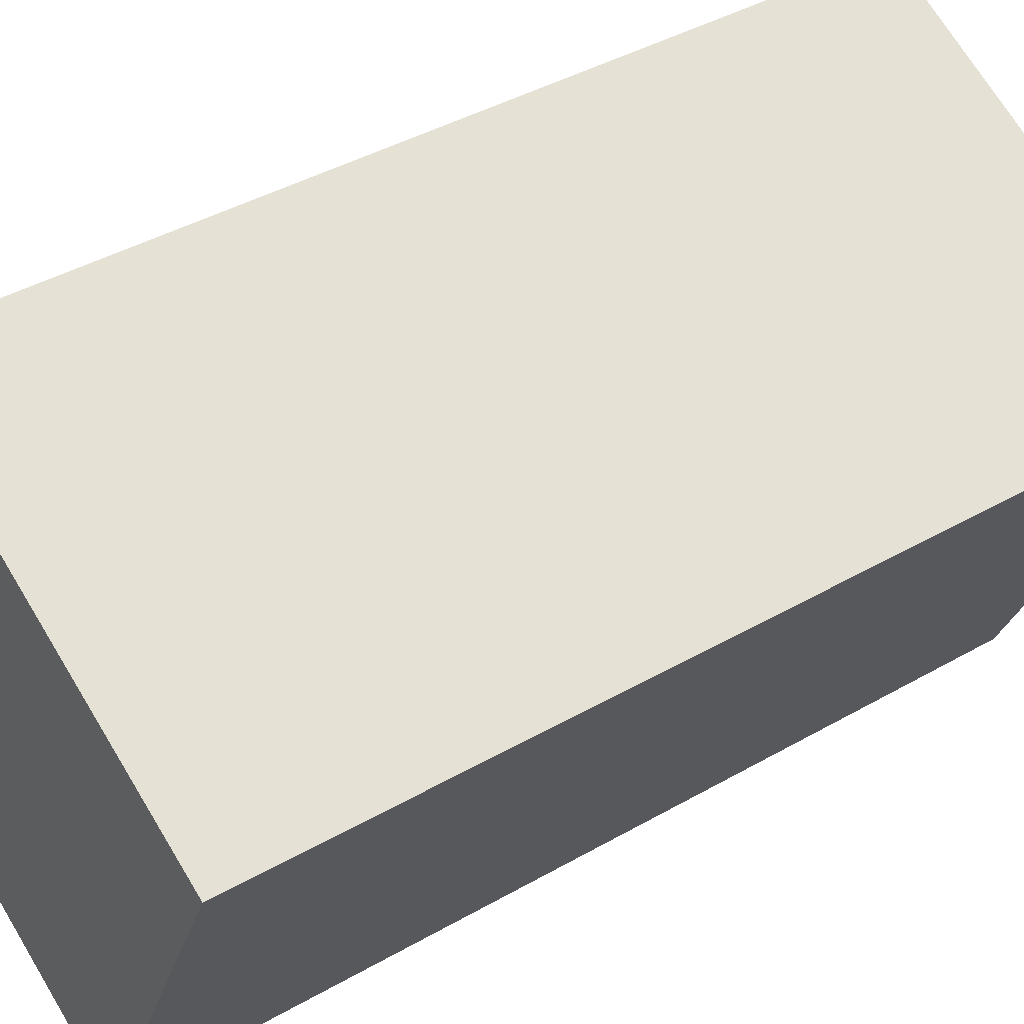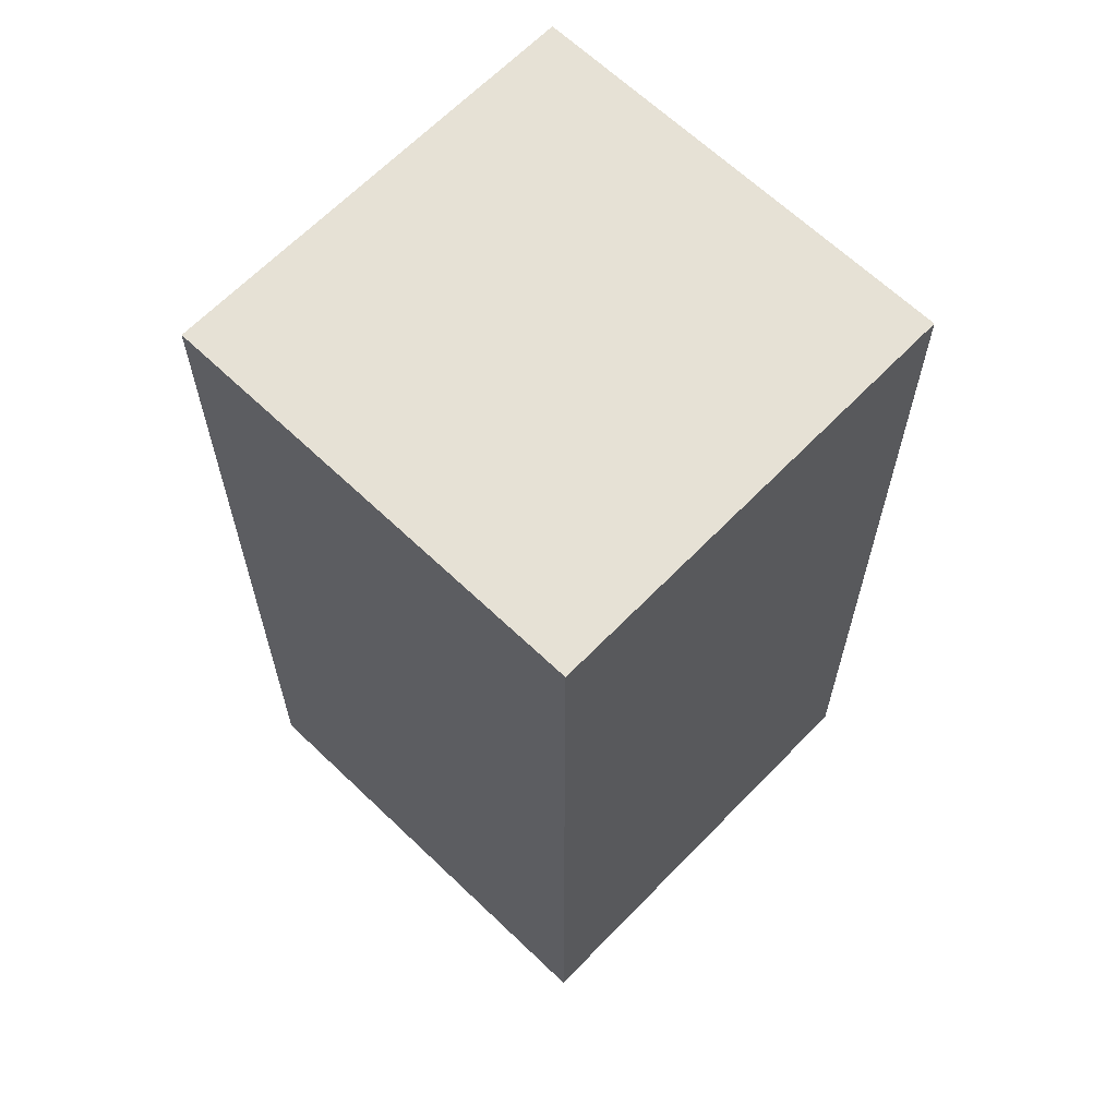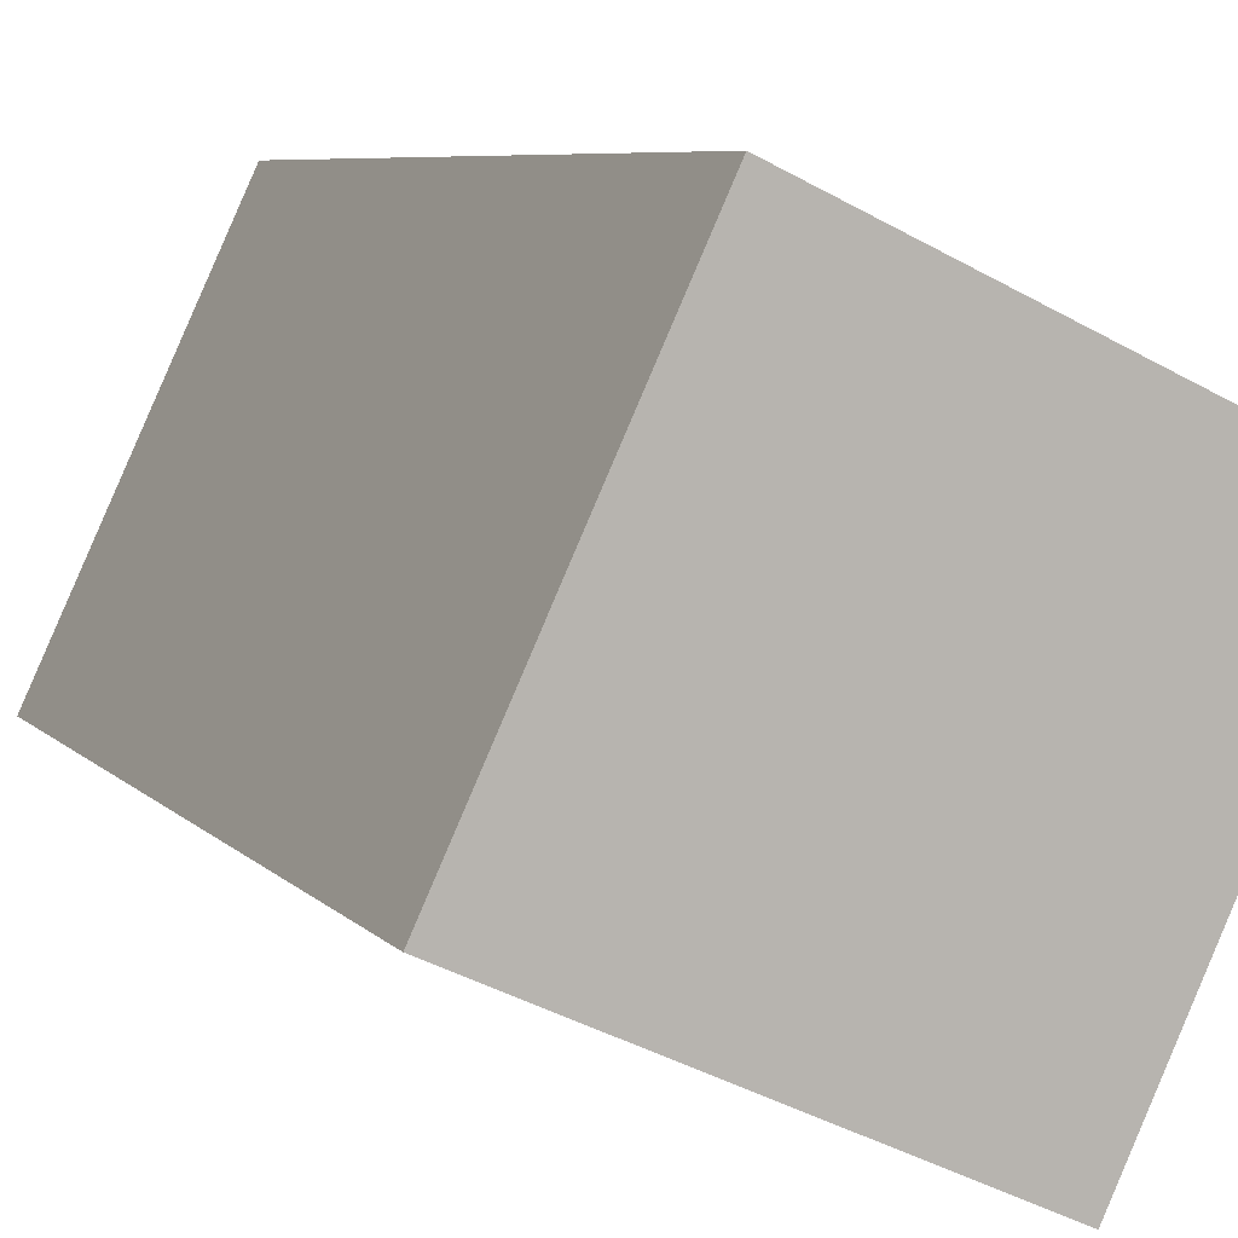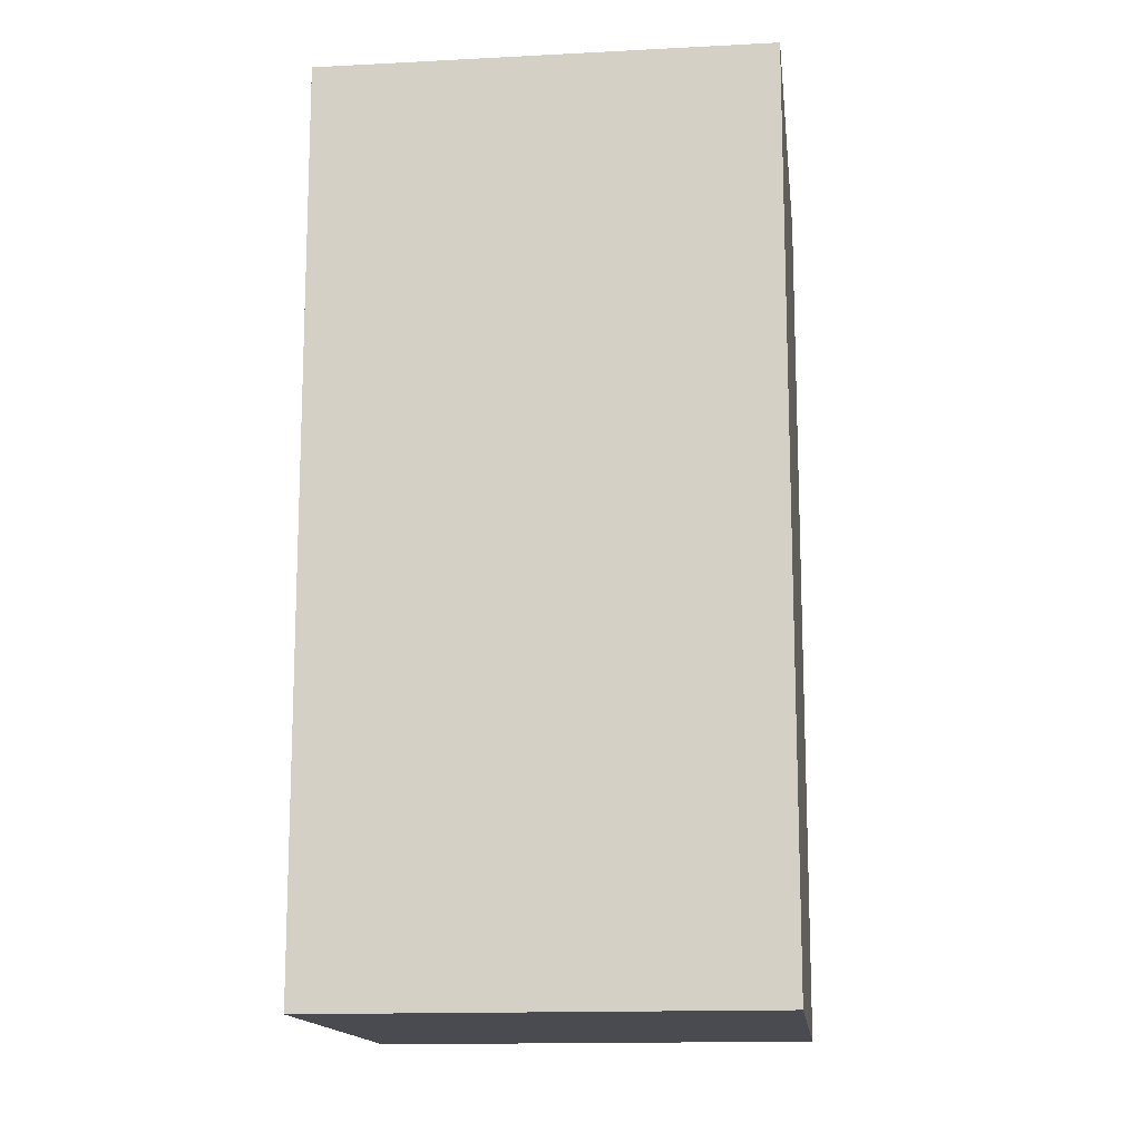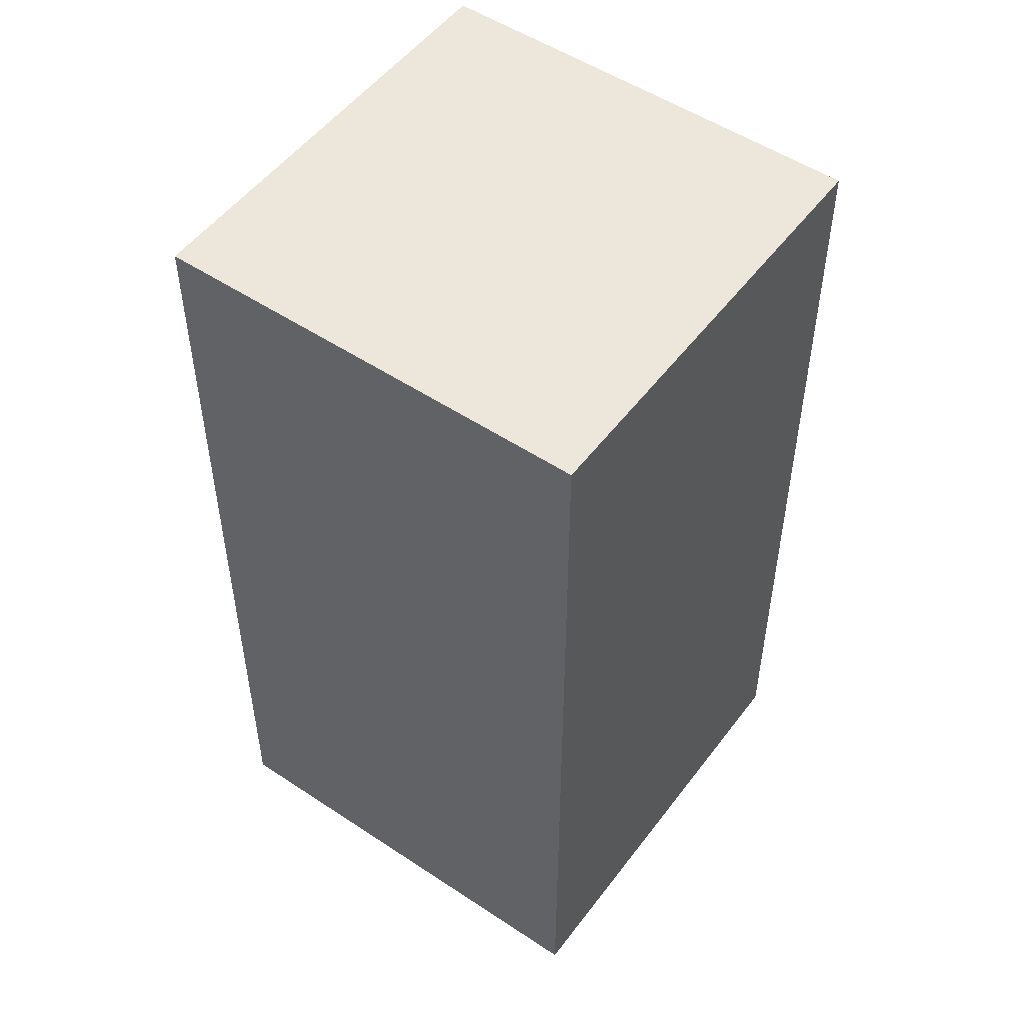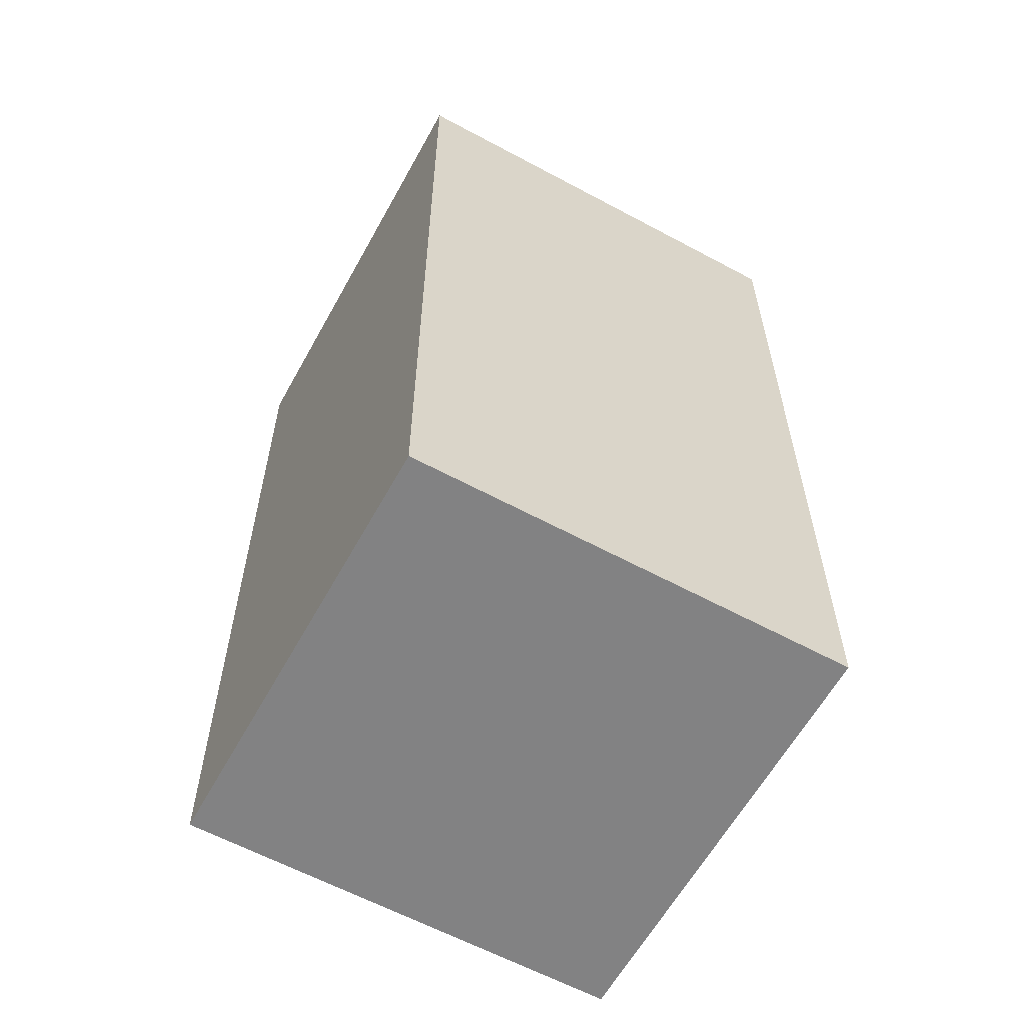
<metadata>
{"format":"obj","ext":"obj","renderer":"f3d","projection":"perspective","resolution":1024,"background":"white","views":[{"elev":41.3,"azim":-124.9,"up":"+Y"},{"elev":64.5,"azim":159.0,"up":"+Z"},{"elev":6.8,"azim":158.2,"up":"+Y"},{"elev":-14.5,"azim":-58.4,"up":"+Z"},{"elev":51.8,"azim":-119.2,"up":"+Z"},{"elev":-60.9,"azim":-93.8,"up":"+Z"}]}
</metadata>
<code>
o cuboid_Cube
v -0.5451 0.001322 -1
v -0.5451 0.001322 0.2
v -0.7987 0.5451 -1
v -0.7987 0.5451 0.2
v -0.001322 0.2549 -1
v -0.001322 0.2549 0.2
v -0.2549 0.7987 -1
v -0.2549 0.7987 0.2
g cuboid_Cube_None
f 2 3 1
f 4 7 3
f 8 5 7
f 6 1 5
f 7 1 3
f 4 6 8
f 2 4 3
f 4 8 7
f 8 6 5
f 6 2 1
f 7 5 1
f 4 2 6

</code>
